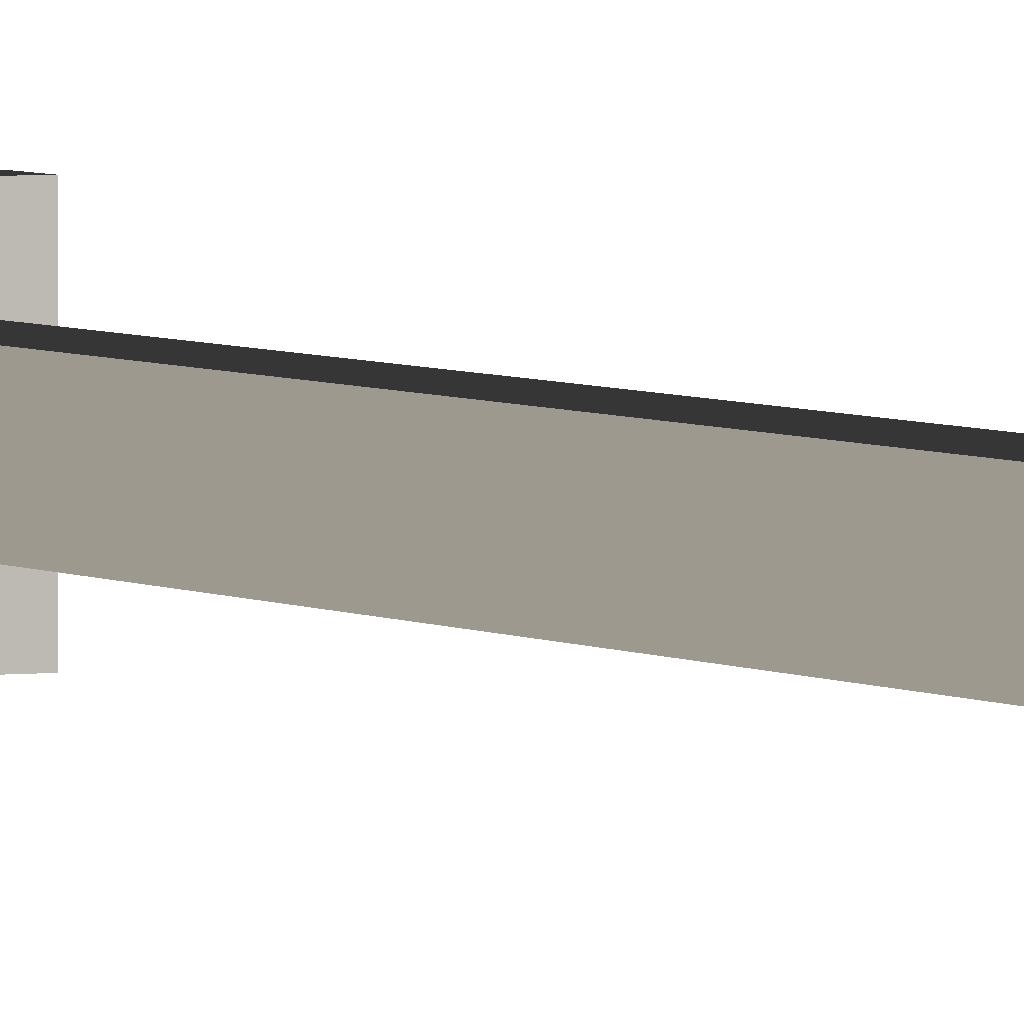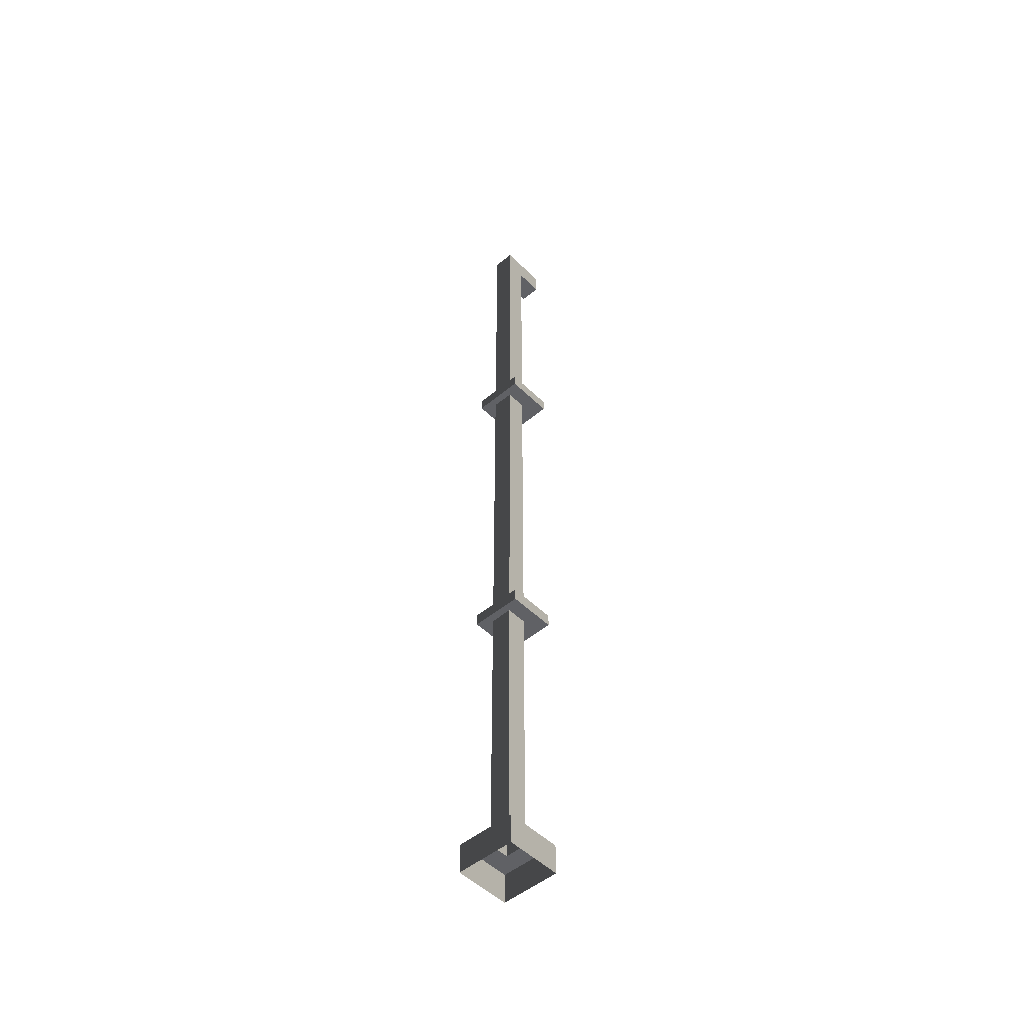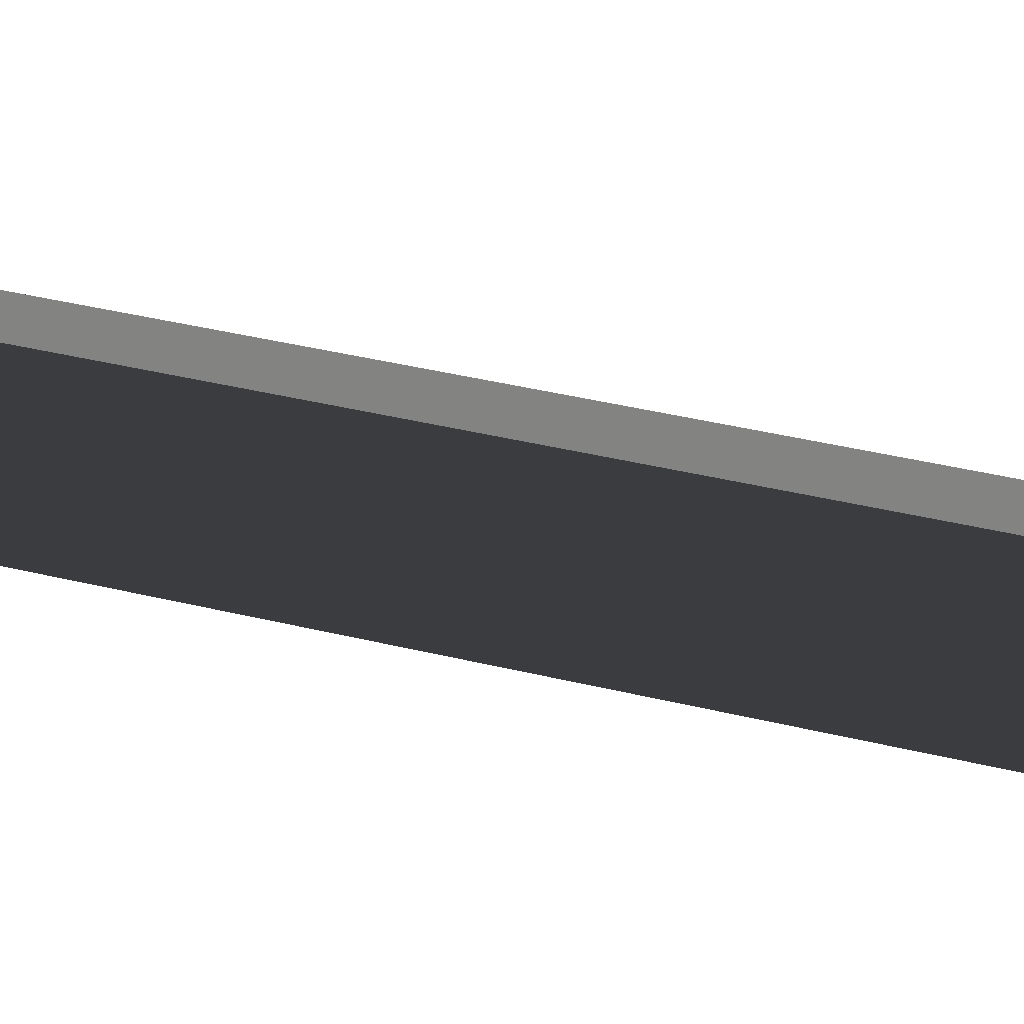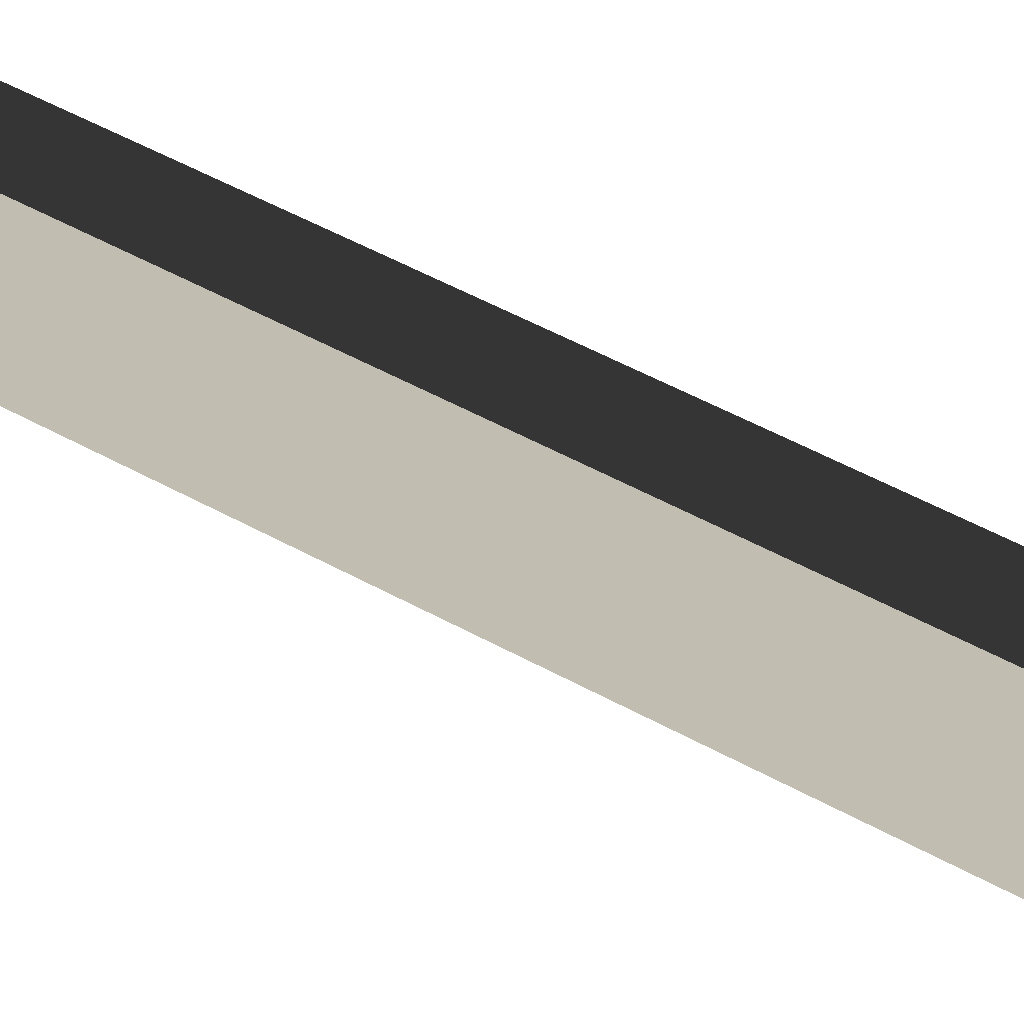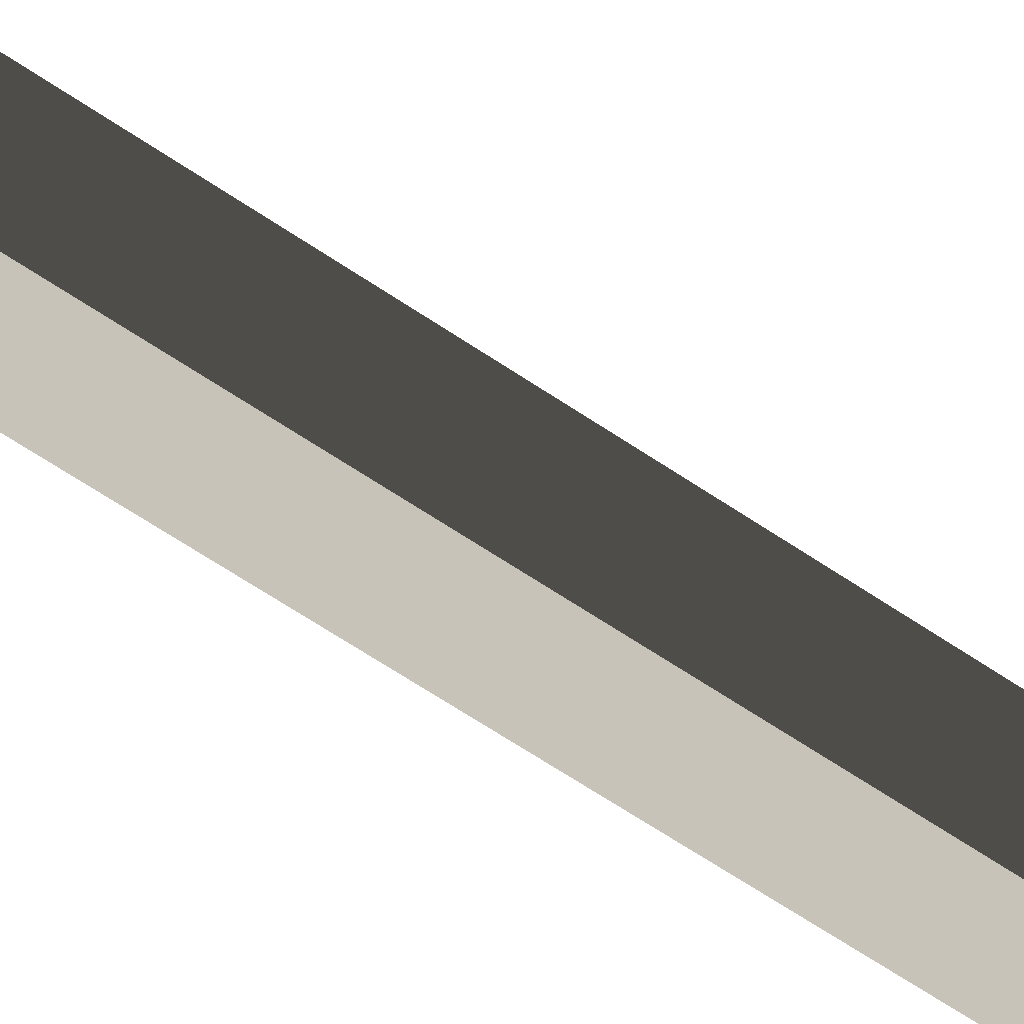
<metadata>
{"format":"obj","ext":"obj","renderer":"f3d","projection":"perspective","resolution":1024,"background":"white","views":[{"elev":3.4,"azim":154.7,"up":"+Z"},{"elev":-49.7,"azim":-47.3,"up":"+Y"},{"elev":9.6,"azim":-40.8,"up":"+Z"},{"elev":16.9,"azim":148.3,"up":"+Z"},{"elev":-32.5,"azim":41.1,"up":"+Z"}]}
</metadata>
<code>
v -0.2336 6.808 -0.2598
v -0.2336 6.941 -0.2598
v -0.2336 6.941 0.2598
v -0.2336 6.808 0.2598
v 0.2584 6.941 -0.2598
v 0.2584 6.808 -0.2598
v 0.2584 6.808 0.2598
v 0.2584 6.941 0.2598
v -0.2336 6.808 0.2598
v -0.2336 6.941 0.2598
v 0.2584 6.941 0.2598
v 0.2584 6.808 0.2598
v 0.2584 6.808 -0.2598
v 0.2584 6.941 -0.2598
v -0.2336 6.941 -0.2598
v -0.2336 6.808 -0.2598
v 0.2584 6.941 -0.2598
v 0.2584 6.941 0.2598
v -0.2336 6.941 0.2598
v -0.2336 6.941 -0.2598
v -0.2336 6.808 -0.2598
v -0.2336 6.808 0.2598
v 0.2584 6.808 0.2598
v 0.2584 6.808 -0.2598
v -0.3396 0.08788 -0.3026
v -0.3396 0.3911 -0.3026
v -0.3396 0.3911 0.3026
v -0.3396 0.08788 0.3026
v 0.2334 0.3911 -0.3026
v 0.2334 0.08788 -0.3026
v 0.2334 0.08788 0.3026
v 0.2334 0.3911 0.3026
v -0.3396 0.08788 0.3026
v -0.3396 0.3911 0.3026
v 0.2334 0.3911 0.3026
v 0.2334 0.08788 0.3026
v 0.2334 0.08788 -0.3026
v 0.2334 0.3911 -0.3026
v -0.3396 0.3911 -0.3026
v -0.3396 0.08788 -0.3026
v -0.3396 0.3911 -0.3026
v -0.1583 0.3911 -0.1111
v -0.1583 0.3911 0.1111
v -0.3396 0.3911 0.3026
v 0.05203 0.3911 0.1111
v 0.2334 0.3911 0.3026
v 0.05203 0.3911 -0.1111
v 0.2334 0.3911 -0.3026
v -0.1583 0.3911 -0.1111
v -0.1583 9.57 -0.1111
v -0.1583 9.57 0.1111
v -0.1583 0.3911 0.1111
v -0.1583 9.808 0.1111
v -0.1583 9.808 -0.1111
v -0.1583 0.3911 0.1111
v -0.1583 9.57 0.1111
v 0.05203 9.57 0.1111
v 0.05203 0.3911 0.1111
v 0.05203 9.808 0.1111
v -0.1583 9.808 0.1111
v 0.05203 0.3911 0.1111
v 0.05203 9.57 0.1111
v 0.05203 9.57 -0.1111
v 0.05203 0.3911 -0.1111
v 0.05203 0.3911 -0.1111
v 0.05203 9.57 -0.1111
v -0.1583 9.57 -0.1111
v -0.1583 0.3911 -0.1111
v -0.1583 9.808 -0.1111
v 0.05203 9.808 -0.1111
v 0.05203 9.808 -0.1111
v 0.05203 9.808 0.1111
v -0.1583 9.808 0.1111
v -0.1583 9.808 -0.1111
v 0.3396 9.57 0.1111
v 0.3396 9.808 0.1111
v 0.3396 9.808 -0.1111
v 0.3396 9.57 -0.1111
v 0.05203 9.57 0.1111
v 0.3396 9.57 0.1111
v 0.3396 9.57 -0.1111
v 0.05203 9.57 -0.1111
v 0.05203 9.57 -0.1111
v 0.3396 9.57 -0.1111
v 0.3396 9.808 -0.1111
v 0.05203 9.808 -0.1111
v 0.05203 9.808 -0.1111
v 0.3396 9.808 -0.1111
v 0.3396 9.808 0.1111
v 0.05203 9.808 0.1111
v 0.05203 9.808 0.1111
v 0.3396 9.808 0.1111
v 0.3396 9.57 0.1111
v 0.05203 9.57 0.1111
v -0.2336 3.215 -0.2598
v -0.2336 3.348 -0.2598
v -0.2336 3.348 0.2598
v -0.2336 3.215 0.2598
v 0.2584 3.348 -0.2598
v 0.2584 3.215 -0.2598
v 0.2584 3.215 0.2598
v 0.2584 3.348 0.2598
v -0.2336 3.215 0.2598
v -0.2336 3.348 0.2598
v 0.2584 3.348 0.2598
v 0.2584 3.215 0.2598
v 0.2584 3.215 -0.2598
v 0.2584 3.348 -0.2598
v -0.2336 3.348 -0.2598
v -0.2336 3.215 -0.2598
v 0.2584 3.348 -0.2598
v 0.2584 3.348 0.2598
v -0.2336 3.348 0.2598
v -0.2336 3.348 -0.2598
v -0.2336 3.215 -0.2598
v -0.2336 3.215 0.2598
v 0.2584 3.215 0.2598
v 0.2584 3.215 -0.2598
g pipe_mesh_3015_139
f 1 3 2
f 1 4 3
f 5 7 6
f 5 8 7
f 9 11 10
f 9 12 11
f 13 15 14
f 13 16 15
f 17 19 18
f 17 20 19
f 21 23 22
f 21 24 23
f 25 27 26
f 25 28 27
f 29 31 30
f 29 32 31
f 33 35 34
f 33 36 35
f 37 39 38
f 37 40 39
f 41 43 42
f 41 44 43
f 44 45 43
f 44 46 45
f 46 47 45
f 46 48 47
f 48 42 47
f 48 41 42
f 49 51 50
f 49 52 51
f 50 51 53
f 50 53 54
f 55 57 56
f 55 58 57
f 56 57 59
f 56 59 60
f 61 63 62
f 61 64 63
f 65 67 66
f 65 68 67
f 66 67 69
f 66 69 70
f 71 73 72
f 71 74 73
f 75 77 76
f 75 78 77
f 79 81 80
f 79 82 81
f 83 85 84
f 83 86 85
f 87 89 88
f 87 90 89
f 91 93 92
f 91 94 93
f 95 97 96
f 95 98 97
f 99 101 100
f 99 102 101
f 103 105 104
f 103 106 105
f 107 109 108
f 107 110 109
f 111 113 112
f 111 114 113
f 115 117 116
f 115 118 117

</code>
